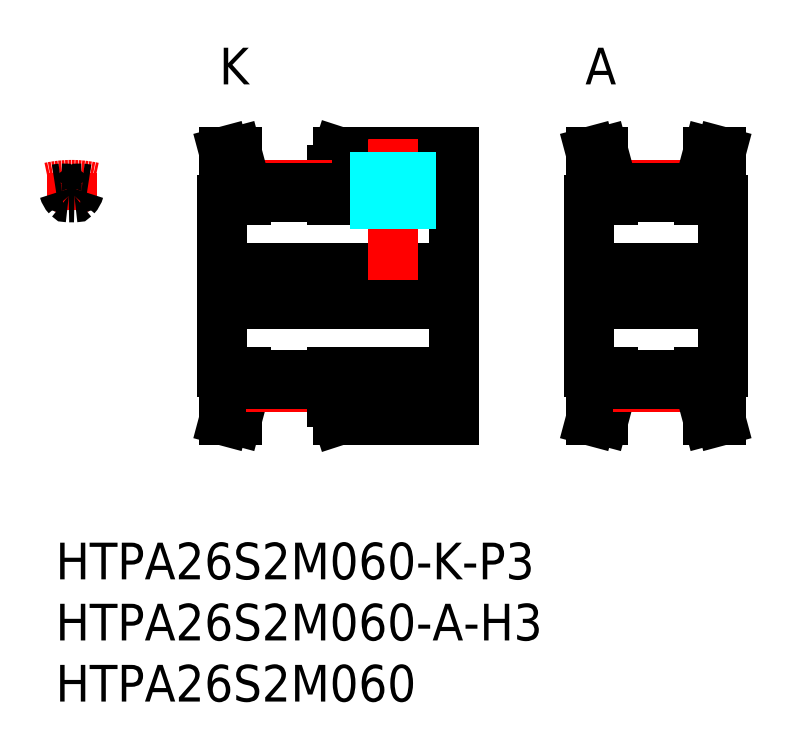
<metadata>
{"format":"dxf","ext":"dxf","renderer":"ezdxf+matplotlib","layout":"modelspace","background":"white","min_lineweight":24,"dpi":150}
</metadata>
<code>
0
SECTION
2
ENTITIES
0
INSERT
8
MSM_CONTINUOUS
2
*U11
10
0
20
0
30
0
0
INSERT
8
MSM_CONTINUOUS
2
*U12
10
0
20
0
30
0
0
INSERT
8
MSM_CONTINUOUS
2
*U13
10
0
20
0
30
0
0
LINE
8
MSM_CENTER
10
12.1
20
21
30
0
11
34.1
21
21
31
0
0
LINE
8
MSM_CONTINUOUS
10
23.1
20
32
30
0
11
32.6
21
32
31
0
0
LINE
8
MSM_CONTINUOUS
10
22.6
20
28
30
0
11
32.6
21
28
31
0
0
LINE
8
MSM_CONTINUOUS
10
13.6
20
22.5
30
0
11
32.6
21
22.5
31
0
0
LINE
8
MSM_CONTINUOUS
10
13.6
20
19.5
30
0
11
32.6
21
19.5
31
0
0
LINE
8
MSM_CONTINUOUS
10
23.1
20
10
30
0
11
32.6
21
10
31
0
0
LINE
8
MSM_CONTINUOUS
10
22.6
20
14
30
0
11
32.6
21
14
31
0
0
LINE
8
MSM_CENTER
10
27.6
20
21.5
30
0
11
27.6
21
33
31
0
0
LINE
8
MSM_CONTINUOUS
10
13.6
20
14
30
0
11
13.6
21
28
31
0
0
LINE
8
MSM_CONTINUOUS
10
13.77
20
10
30
0
11
14.8
21
10
31
0
0
LINE
8
MSM_CONTINUOUS
10
13.77
20
10
30
0
11
14.6
21
13.11
31
0
0
LINE
8
MSM_CONTINUOUS
10
13.6
20
14
30
0
11
15.6
21
14
31
0
0
LINE
8
MSM_CONTINUOUS
10
22.6
20
11.54
30
0
11
23.1
21
10
31
0
0
LINE
8
MSM_CONTINUOUS
10
14.8
20
10
30
0
11
15.6
21
12.98
31
0
0
LINE
8
MSM_CENTER
10
15.6
20
12.72
30
0
11
22.6
21
12.72
31
0
0
LINE
8
MSM_CONTINUOUS
10
15.6
20
13.74
30
0
11
22.6
21
13.74
31
0
0
LINE
8
MSM_CONTINUOUS
10
15.6
20
12.98
30
0
11
22.6
21
12.98
31
0
0
LINE
8
MSM_CONTINUOUS
10
15.6
20
14
30
0
11
15.6
21
12.98
31
0
0
LINE
8
MSM_CONTINUOUS
10
14.6
20
14
30
0
11
14.6
21
13.11
31
0
0
LINE
8
MSM_CONTINUOUS
10
22.6
20
14
30
0
11
22.6
21
11.54
31
0
0
LINE
8
MSM_CONTINUOUS
10
13.77
20
32
30
0
11
14.8
21
32
31
0
0
LINE
8
MSM_CONTINUOUS
10
13.6
20
28
30
0
11
15.6
21
28
31
0
0
LINE
8
MSM_CONTINUOUS
10
13.77
20
32
30
0
11
14.6
21
28.89
31
0
0
LINE
8
MSM_CONTINUOUS
10
22.6
20
30.46
30
0
11
23.1
21
32
31
0
0
LINE
8
MSM_CONTINUOUS
10
15.6
20
28
30
0
11
15.6
21
29.02
31
0
0
LINE
8
MSM_CONTINUOUS
10
22.6
20
28
30
0
11
22.6
21
30.46
31
0
0
LINE
8
MSM_CONTINUOUS
10
14.6
20
28
30
0
11
14.6
21
28.89
31
0
0
LINE
8
MSM_CONTINUOUS
10
15.6
20
28.26
30
0
11
22.6
21
28.26
31
0
0
LINE
8
MSM_CENTER
10
15.6
20
29.28
30
0
11
22.6
21
29.28
31
0
0
LINE
8
MSM_CONTINUOUS
10
15.6
20
29.02
30
0
11
22.6
21
29.02
31
0
0
LINE
8
MSM_CONTINUOUS
10
14.8
20
32
30
0
11
15.6
21
29.02
31
0
0
LINE
8
MSM_CONTINUOUS
10
32.6
20
32
30
0
11
32.6
21
10
31
0
0
LINE
8
MSM_CENTER
10
42.1
20
21
30
0
11
56.1
21
21
31
0
0
LINE
8
MSM_CONTINUOUS
10
43.6
20
22.5
30
0
11
54.6
21
22.5
31
0
0
LINE
8
MSM_CONTINUOUS
10
43.6
20
19.5
30
0
11
54.6
21
19.5
31
0
0
LINE
8
MSM_CONTINUOUS
10
43.6
20
14
30
0
11
43.6
21
28
31
0
0
LINE
8
MSM_CONTINUOUS
10
43.77
20
10
30
0
11
44.8
21
10
31
0
0
LINE
8
MSM_CONTINUOUS
10
43.77
20
10
30
0
11
44.6
21
13.11
31
0
0
LINE
8
MSM_CONTINUOUS
10
43.6
20
14
30
0
11
45.6
21
14
31
0
0
LINE
8
MSM_CONTINUOUS
10
44.8
20
10
30
0
11
45.6
21
12.98
31
0
0
LINE
8
MSM_CENTER
10
45.6
20
12.72
30
0
11
52.6
21
12.72
31
0
0
LINE
8
MSM_CONTINUOUS
10
45.6
20
13.74
30
0
11
52.6
21
13.74
31
0
0
LINE
8
MSM_CONTINUOUS
10
45.6
20
12.98
30
0
11
52.6
21
12.98
31
0
0
LINE
8
MSM_CONTINUOUS
10
45.6
20
14
30
0
11
45.6
21
12.98
31
0
0
LINE
8
MSM_CONTINUOUS
10
44.6
20
14
30
0
11
44.6
21
13.11
31
0
0
LINE
8
MSM_CONTINUOUS
10
43.77
20
32
30
0
11
44.8
21
32
31
0
0
LINE
8
MSM_CONTINUOUS
10
43.6
20
28
30
0
11
45.6
21
28
31
0
0
LINE
8
MSM_CONTINUOUS
10
43.77
20
32
30
0
11
44.6
21
28.89
31
0
0
LINE
8
MSM_CONTINUOUS
10
45.6
20
28
30
0
11
45.6
21
29.02
31
0
0
LINE
8
MSM_CONTINUOUS
10
44.6
20
28
30
0
11
44.6
21
28.89
31
0
0
LINE
8
MSM_CONTINUOUS
10
45.6
20
28.26
30
0
11
52.6
21
28.26
31
0
0
LINE
8
MSM_CENTER
10
45.6
20
29.28
30
0
11
52.6
21
29.28
31
0
0
LINE
8
MSM_CONTINUOUS
10
45.6
20
29.02
30
0
11
52.6
21
29.02
31
0
0
LINE
8
MSM_CONTINUOUS
10
44.8
20
32
30
0
11
45.6
21
29.02
31
0
0
LINE
8
MSM_CONTINUOUS
10
54.6
20
14
30
0
11
54.6
21
28
31
0
0
LINE
8
MSM_CONTINUOUS
10
54.43
20
10
30
0
11
53.4
21
10
31
0
0
LINE
8
MSM_CONTINUOUS
10
54.43
20
10
30
0
11
53.6
21
13.11
31
0
0
LINE
8
MSM_CONTINUOUS
10
54.6
20
14
30
0
11
52.6
21
14
31
0
0
LINE
8
MSM_CONTINUOUS
10
53.4
20
10
30
0
11
52.6
21
12.98
31
0
0
LINE
8
MSM_CONTINUOUS
10
52.6
20
14
30
0
11
52.6
21
12.98
31
0
0
LINE
8
MSM_CONTINUOUS
10
53.6
20
14
30
0
11
53.6
21
13.11
31
0
0
LINE
8
MSM_CONTINUOUS
10
54.43
20
32
30
0
11
53.4
21
32
31
0
0
LINE
8
MSM_CONTINUOUS
10
54.6
20
28
30
0
11
52.6
21
28
31
0
0
LINE
8
MSM_CONTINUOUS
10
54.43
20
32
30
0
11
53.6
21
28.89
31
0
0
LINE
8
MSM_CONTINUOUS
10
52.6
20
28
30
0
11
52.6
21
29.02
31
0
0
LINE
8
MSM_CONTINUOUS
10
53.6
20
28
30
0
11
53.6
21
28.89
31
0
0
LINE
8
MSM_CONTINUOUS
10
53.4
20
32
30
0
11
52.6
21
29.02
31
0
0
TEXT
8
MSM_PART_NUMBER
10
13.6
20
37.5
30
0
40
3
1
K
7
MISUMI
72
     1
11
14.6
21
39
31
0
73
     2
0
TEXT
8
MSM_PART_NUMBER
10
43.6
20
37.5
30
0
40
3
1
A
7
MISUMI
72
     1
11
44.6
21
39
31
0
73
     2
0
LINE
8
MSM_CENTER
10
1.3
20
27.26
30
0
11
1.3
21
30.27
31
0
0
ARC
8
MSM_CENTER
10
1.3
20
21
30
0
40
8.274
50
77.43
51
102.6
0
ARC
8
MSM_CONTINUOUS
10
1.3
20
21
30
0
40
8.02
50
95.94
51
99.33
0
ARC
8
MSM_CONTINUOUS
10
0.4899
20
28.79
30
0
40
0.19
50
15.47
51
95.94
0
ARC
8
MSM_CONTINUOUS
10
1.95
20
29.19
30
0
40
1.325
50
195.5
51
223
0
ARC
8
MSM_CONTINUOUS
10
1.055
20
28.36
30
0
40
0.1
50
223
51
271.9
0
ARC
8
MSM_CONTINUOUS
10
1.3
20
21
30
0
40
8.02
50
80.67
51
84.06
0
ARC
8
MSM_CONTINUOUS
10
2.11
20
28.79
30
0
40
0.19
50
84.06
51
164.5
0
ARC
8
MSM_CONTINUOUS
10
0.65
20
29.19
30
0
40
1.325
50
317
51
344.5
0
ARC
8
MSM_CONTINUOUS
10
1.545
20
28.36
30
0
40
0.1
50
268.1
51
317
0
ARC
8
MSM_CONTINUOUS
10
1.3
20
21
30
0
40
7.26
50
88.09
51
91.91
0
LINE
8
MSM_DASHED
10
29.1
20
32
30
0
11
29.1
21
22.5
31
0
0
LINE
8
MSM_DASHED
10
28.83
20
32
30
0
11
28.83
21
22.5
31
0
0
LINE
8
MSM_DASHED
10
26.37
20
32
30
0
11
26.37
21
22.5
31
0
0
LINE
8
MSM_DASHED
10
26.1
20
32
30
0
11
26.1
21
22.5
31
0
0
ENDSEC
0
EOF

</code>
